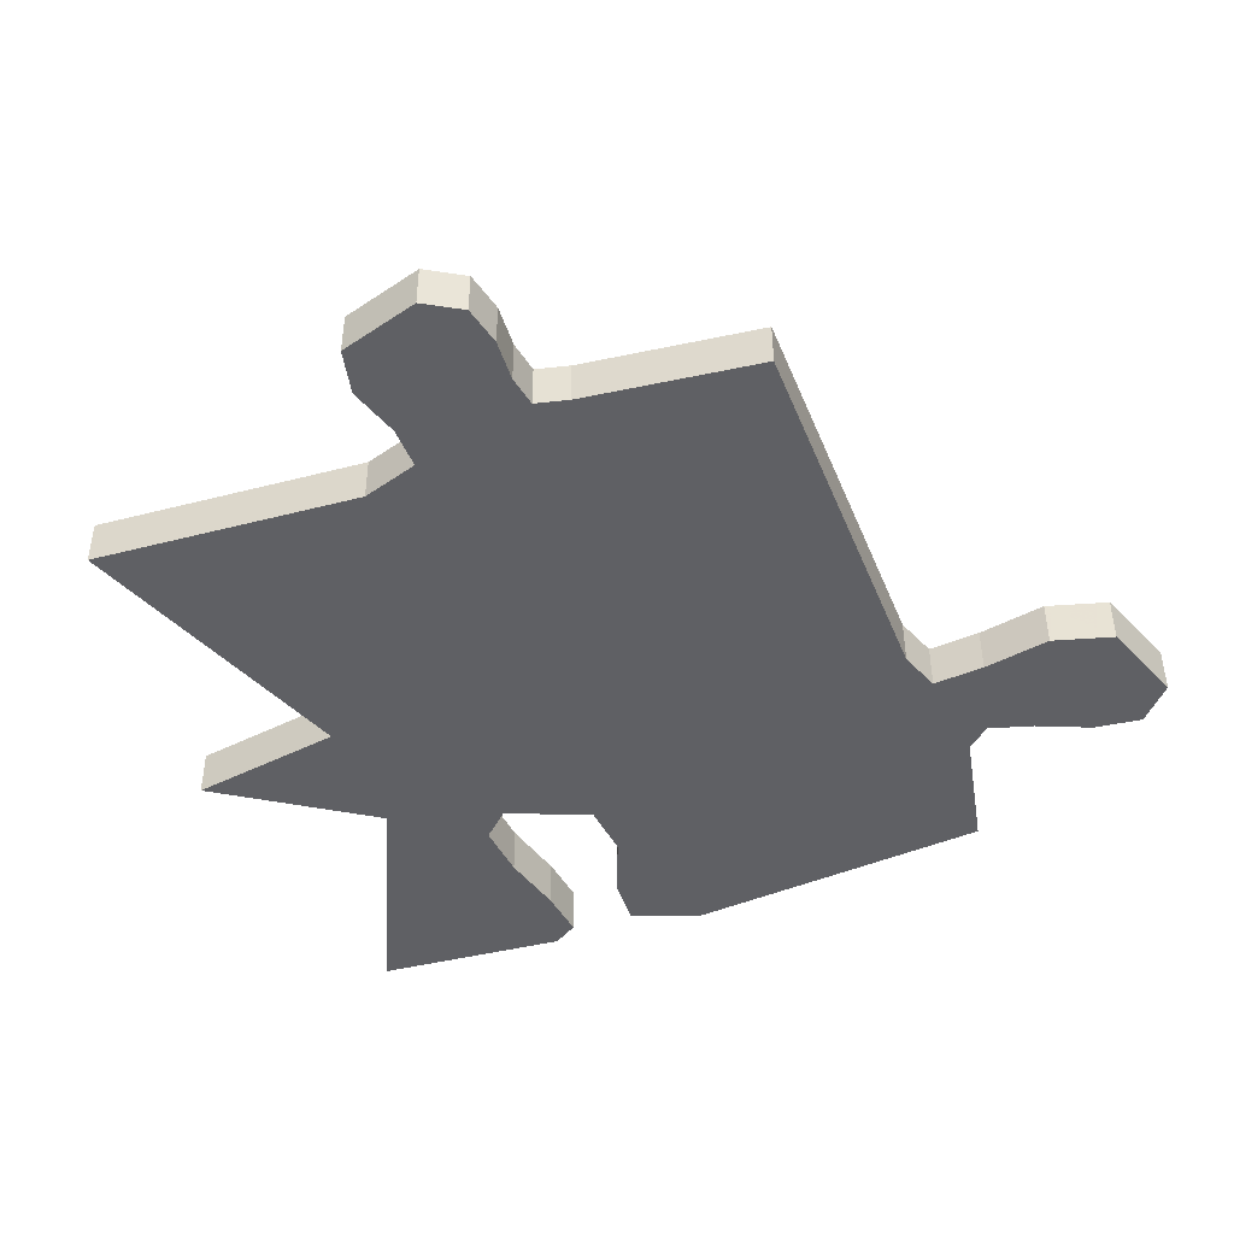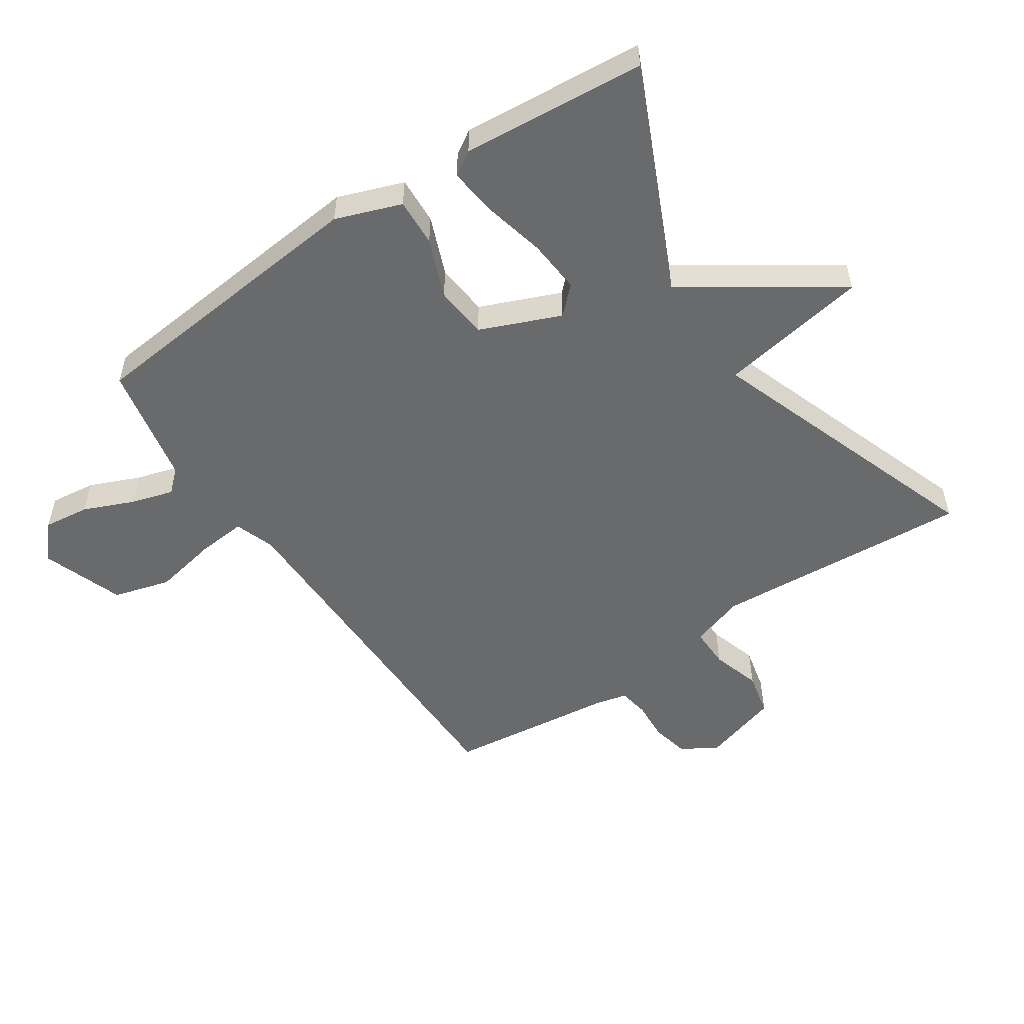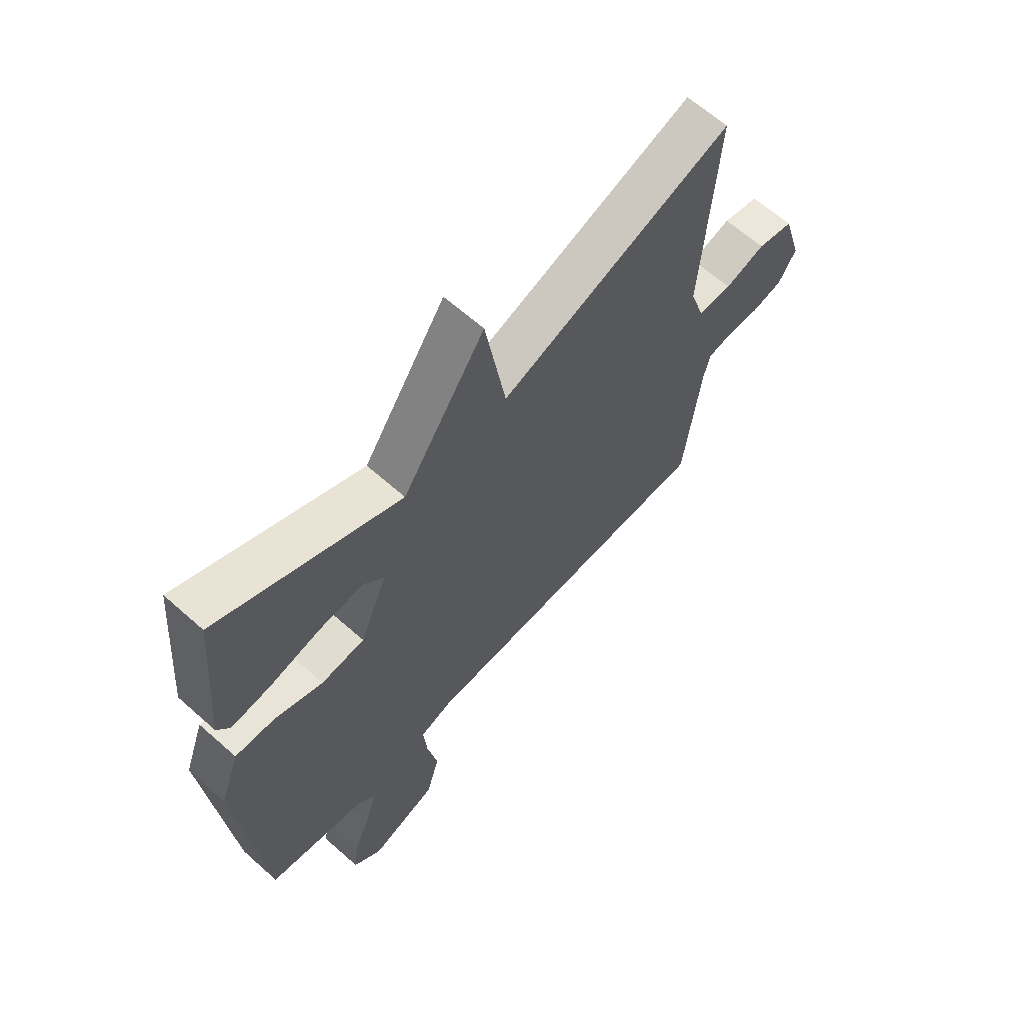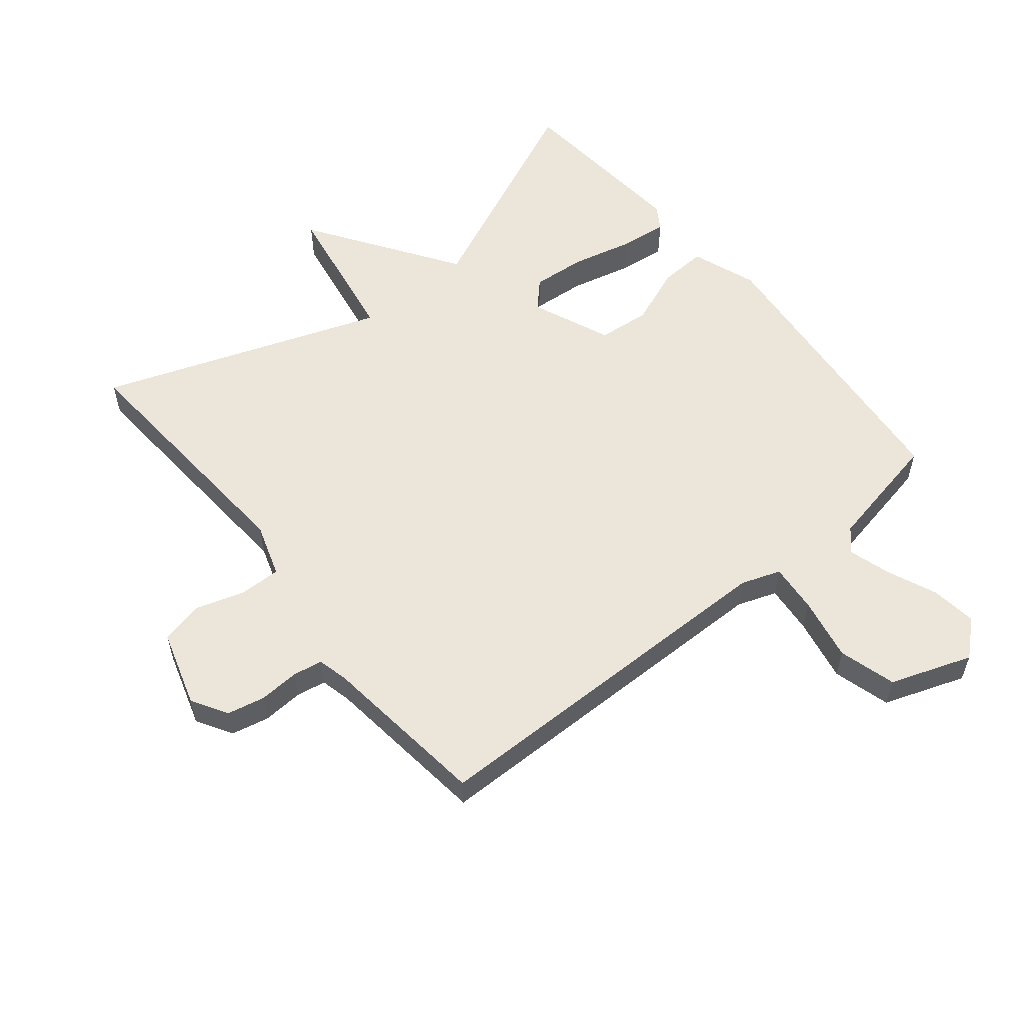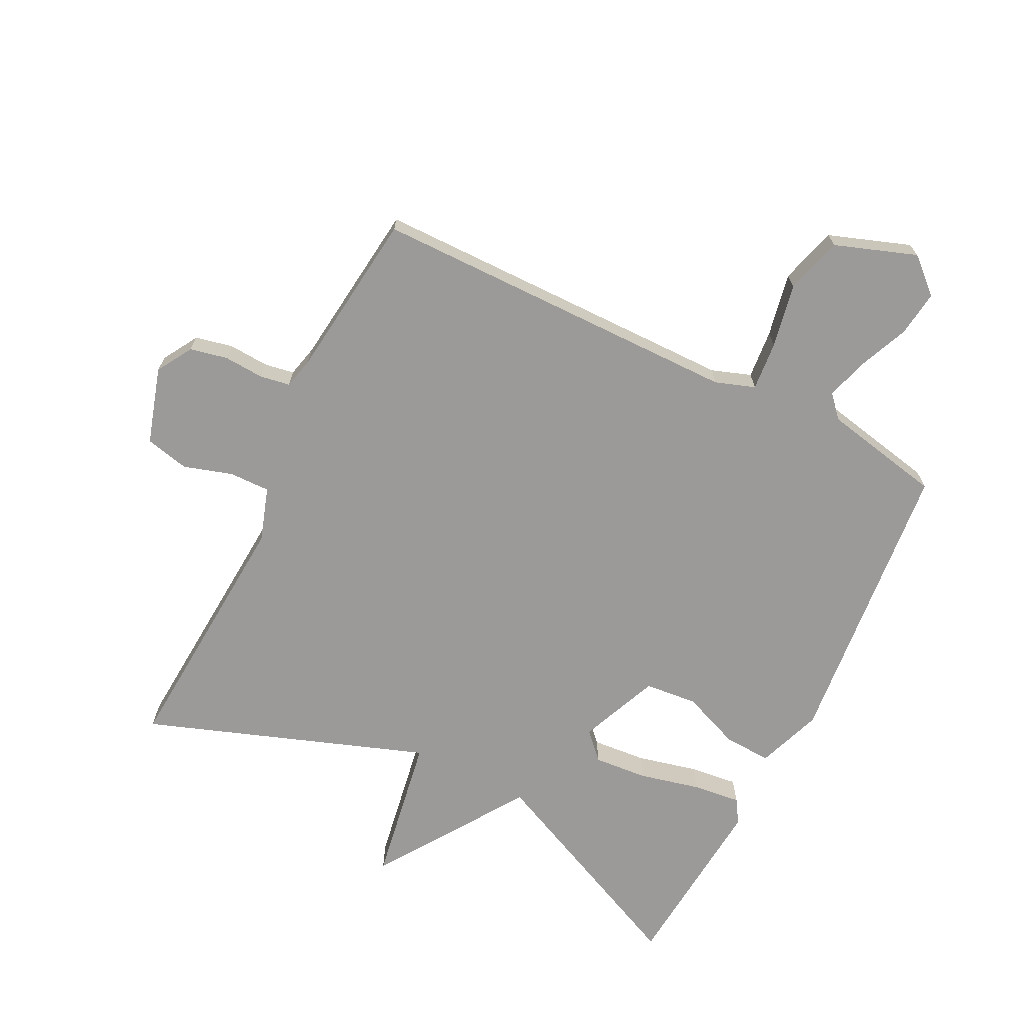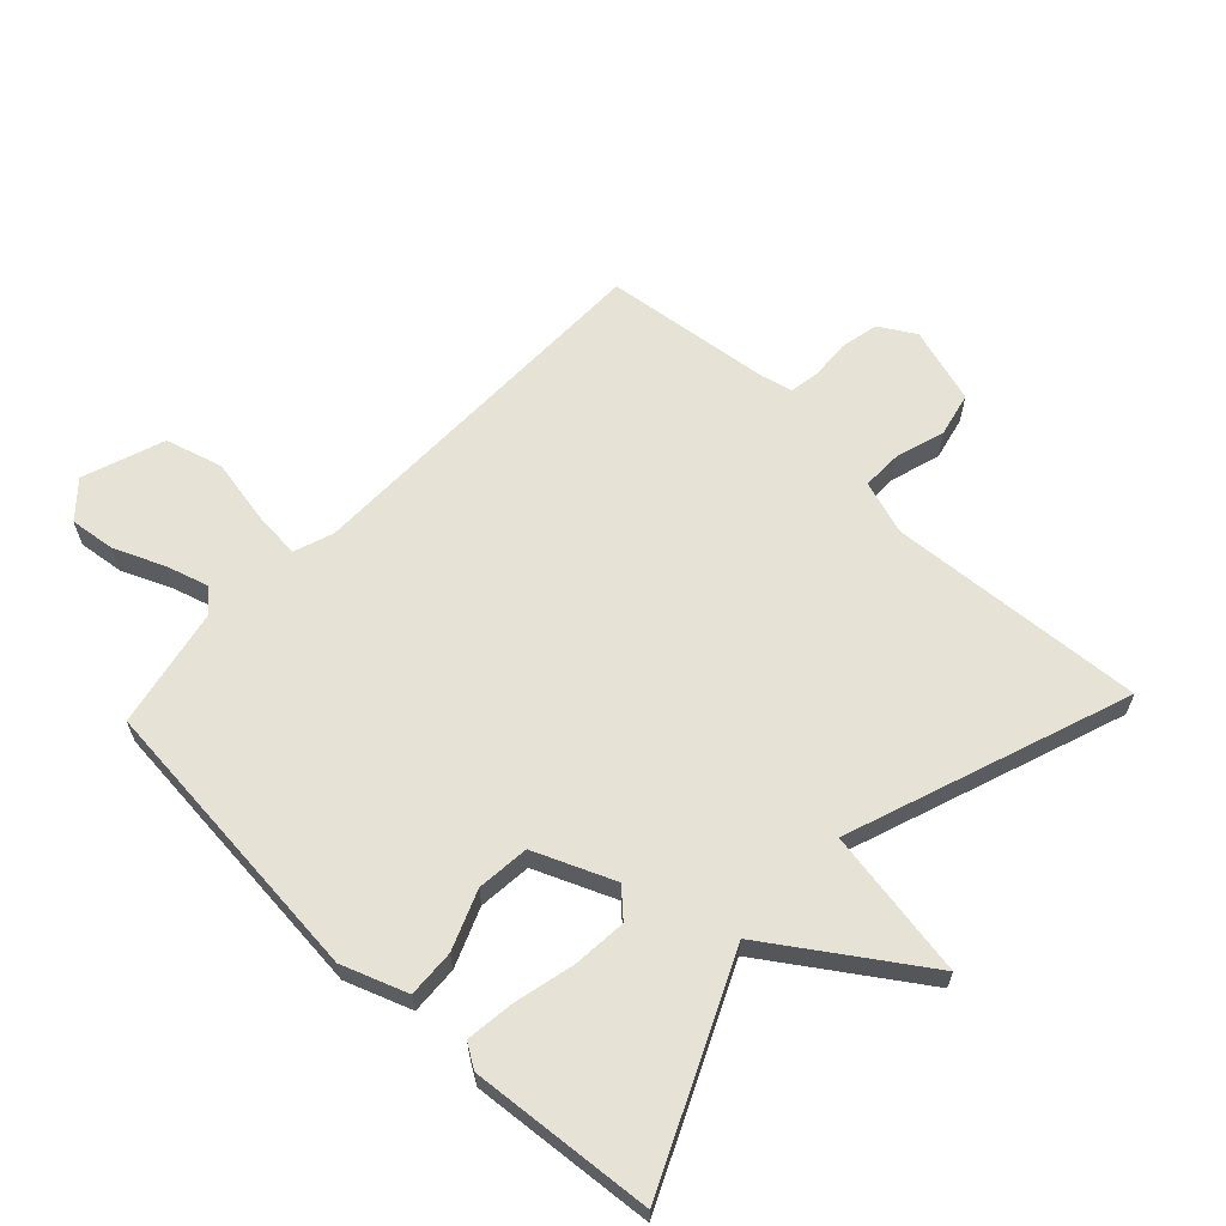
<metadata>
{"format":"obj","ext":"obj","renderer":"f3d","projection":"perspective","resolution":1024,"background":"white","views":[{"elev":-44.9,"azim":110.8,"up":"+Y"},{"elev":-52.9,"azim":-56.1,"up":"+Y"},{"elev":63.8,"azim":-48.1,"up":"+Z"},{"elev":56.6,"azim":141.0,"up":"+Y"},{"elev":-69.4,"azim":153.5,"up":"+Y"},{"elev":63.2,"azim":-46.7,"up":"+Y"}]}
</metadata>
<code>
v -0.5 0.07 0.5
v -0.149 0.07 0.34
v 0.011 0.07 0.577
v 0.051 0.07 0.34
v 0.5 0.07 0.5
v 0.472 0.07 0.091
v 0.5 0.07 0.005
v 0.565 0.07 0.006
v 0.643 0.07 0.03
v 0.713 0.07 0.014
v 0.75 0.07 -0.108
v 0.716 0.07 -0.165
v 0.656 0.07 -0.178
v 0.592 0.07 -0.174
v 0.544 0.07 -0.182
v 0.532 0.07 -0.232
v 0.5 0.07 -0.5
v -0.093 0.07 -0.504
v -0.156 0.07 -0.526
v -0.149 0.07 -0.604
v -0.129 0.07 -0.706
v -0.155 0.07 -0.797
v -0.285 0.07 -0.843
v -0.34 0.07 -0.794
v -0.331 0.07 -0.721
v -0.297 0.07 -0.641
v -0.277 0.07 -0.574
v -0.309 0.07 -0.539
v -0.5 0.07 -0.5
v -0.545 0.07 -0.03
v -0.507 0.07 0.074
v -0.431 0.07 0.07
v -0.338 0.07 0.033
v -0.254 0.07 0.041
v -0.201 0.07 0.168
v -0.241 0.07 0.21
v -0.327 0.07 0.203
v -0.424 0.07 0.18
v -0.501 0.07 0.171
v -0.525 0.07 0.209
v -0.5 0 0.5
v -0.149 0 0.34
v 0.011 0 0.577
v 0.051 0 0.34
v 0.5 0 0.5
v 0.472 0 0.091
v 0.5 0 0.005
v 0.565 0 0.006
v 0.643 0 0.03
v 0.713 0 0.014
v 0.75 0 -0.108
v 0.716 0 -0.165
v 0.656 0 -0.178
v 0.592 0 -0.174
v 0.544 0 -0.182
v 0.532 0 -0.232
v 0.5 0 -0.5
v -0.093 0 -0.504
v -0.156 0 -0.526
v -0.149 0 -0.604
v -0.129 0 -0.706
v -0.155 0 -0.797
v -0.285 0 -0.843
v -0.34 0 -0.794
v -0.331 0 -0.721
v -0.297 0 -0.641
v -0.277 0 -0.574
v -0.309 0 -0.539
v -0.5 0 -0.5
v -0.545 0 -0.03
v -0.507 0 0.074
v -0.431 0 0.07
v -0.338 0 0.033
v -0.254 0 0.041
v -0.201 0 0.168
v -0.241 0 0.21
v -0.327 0 0.203
v -0.424 0 0.18
v -0.501 0 0.171
v -0.525 0 0.209
f 40 1 2
f 39 40 2
f 38 39 2
f 37 38 2
f 36 37 2
f 35 36 2
f 31 32 33
f 30 31 33
f 29 30 33
f 28 29 33
f 27 28 33 34
f 24 25 26
f 23 24 26
f 22 23 26
f 21 22 26
f 20 21 26
f 19 20 26 27
f 16 17 18
f 15 16 18 19
f 12 13 14
f 11 12 14
f 10 11 14
f 9 10 14
f 8 9 14
f 7 8 14 15
f 27 34 35
f 19 27 35
f 15 19 35
f 7 15 35
f 6 7 35
f 35 2 3 4
f 4 5 6 35
f 42 41 80
f 42 80 79
f 42 79 78
f 42 78 77
f 42 77 76
f 42 76 75
f 73 72 71
f 73 71 70
f 73 70 69
f 73 69 68
f 74 73 68 67
f 66 65 64
f 66 64 63
f 66 63 62
f 66 62 61
f 66 61 60
f 67 66 60 59
f 58 57 56
f 59 58 56 55
f 54 53 52
f 54 52 51
f 54 51 50
f 54 50 49
f 54 49 48
f 55 54 48 47
f 75 74 67
f 75 67 59
f 75 59 55
f 75 55 47
f 75 47 46
f 44 43 42 75
f 75 46 45 44
f 1 41 42 2
f 2 42 43 3
f 3 43 44 4
f 4 44 45 5
f 5 45 46 6
f 6 46 47 7
f 7 47 48 8
f 8 48 49 9
f 9 49 50 10
f 10 50 51 11
f 11 51 52 12
f 12 52 53 13
f 13 53 54 14
f 14 54 55 15
f 15 55 56 16
f 16 56 57 17
f 17 57 58 18
f 18 58 59 19
f 19 59 60 20
f 20 60 61 21
f 21 61 62 22
f 22 62 63 23
f 23 63 64 24
f 24 64 65 25
f 25 65 66 26
f 26 66 67 27
f 27 67 68 28
f 28 68 69 29
f 29 69 70 30
f 30 70 71 31
f 31 71 72 32
f 32 72 73 33
f 33 73 74 34
f 34 74 75 35
f 35 75 76 36
f 36 76 77 37
f 37 77 78 38
f 38 78 79 39
f 39 79 80 40
f 40 80 41 1

</code>
